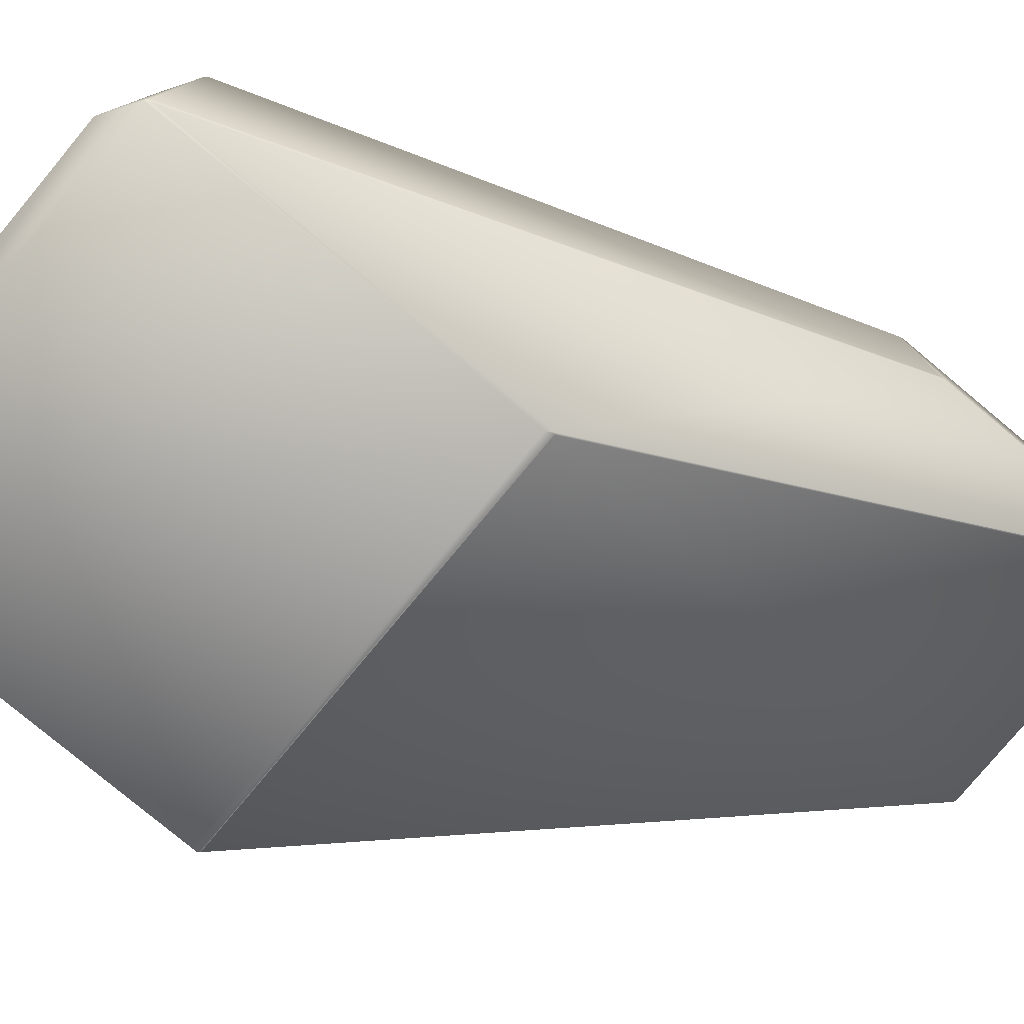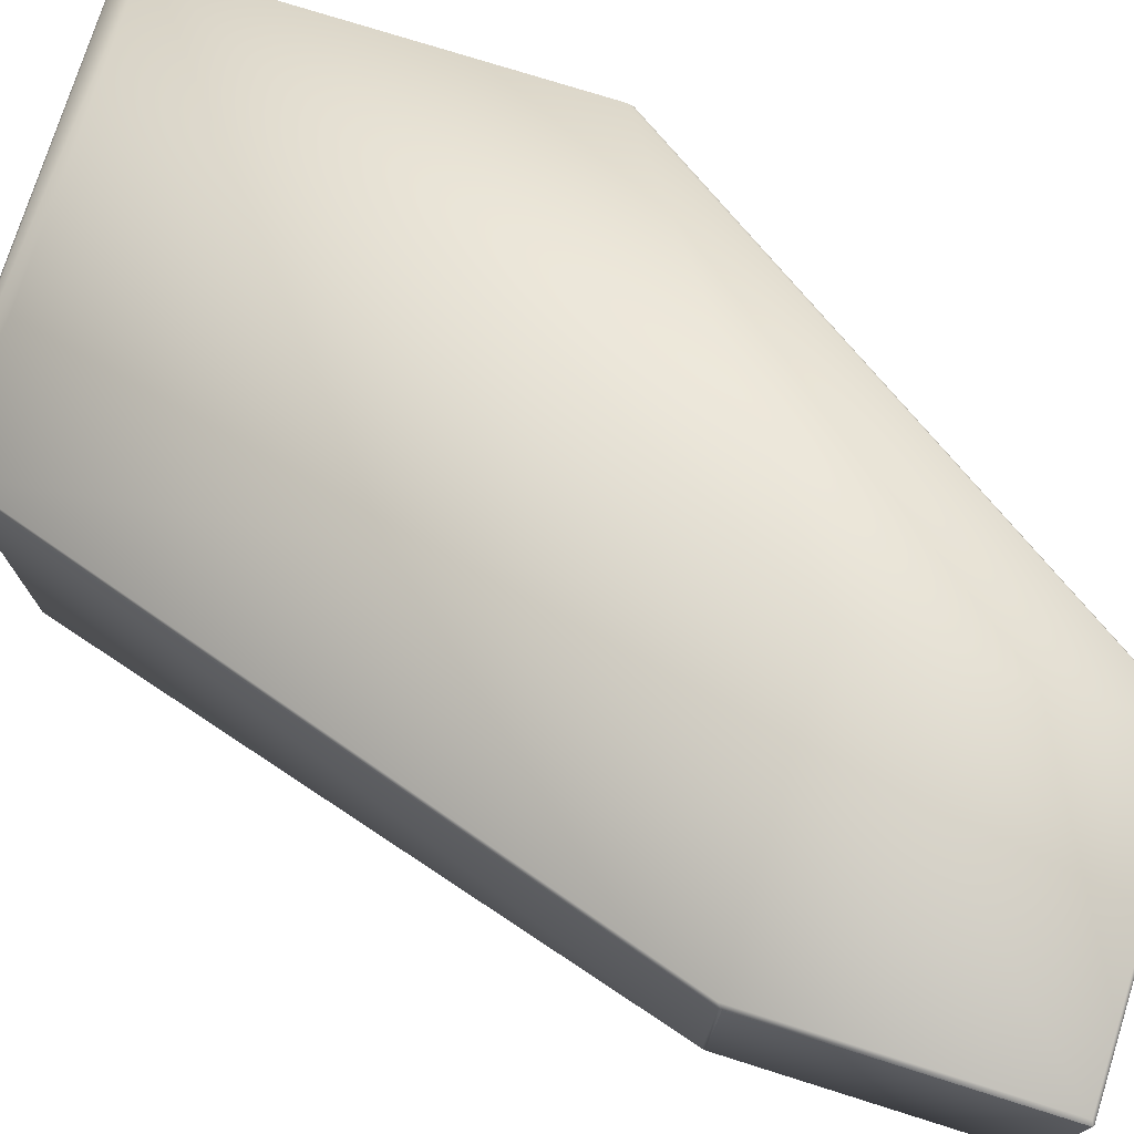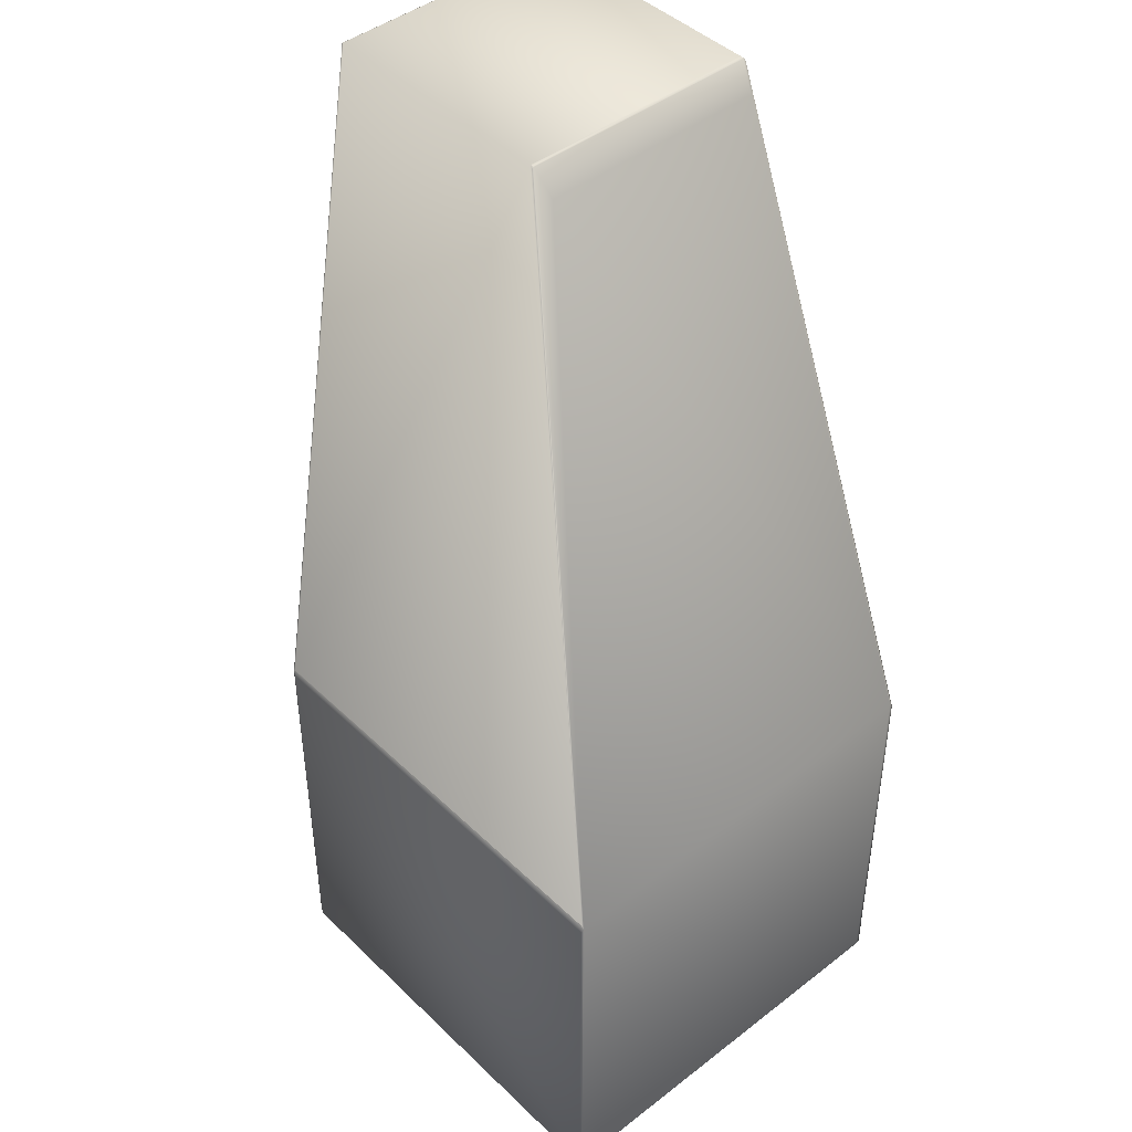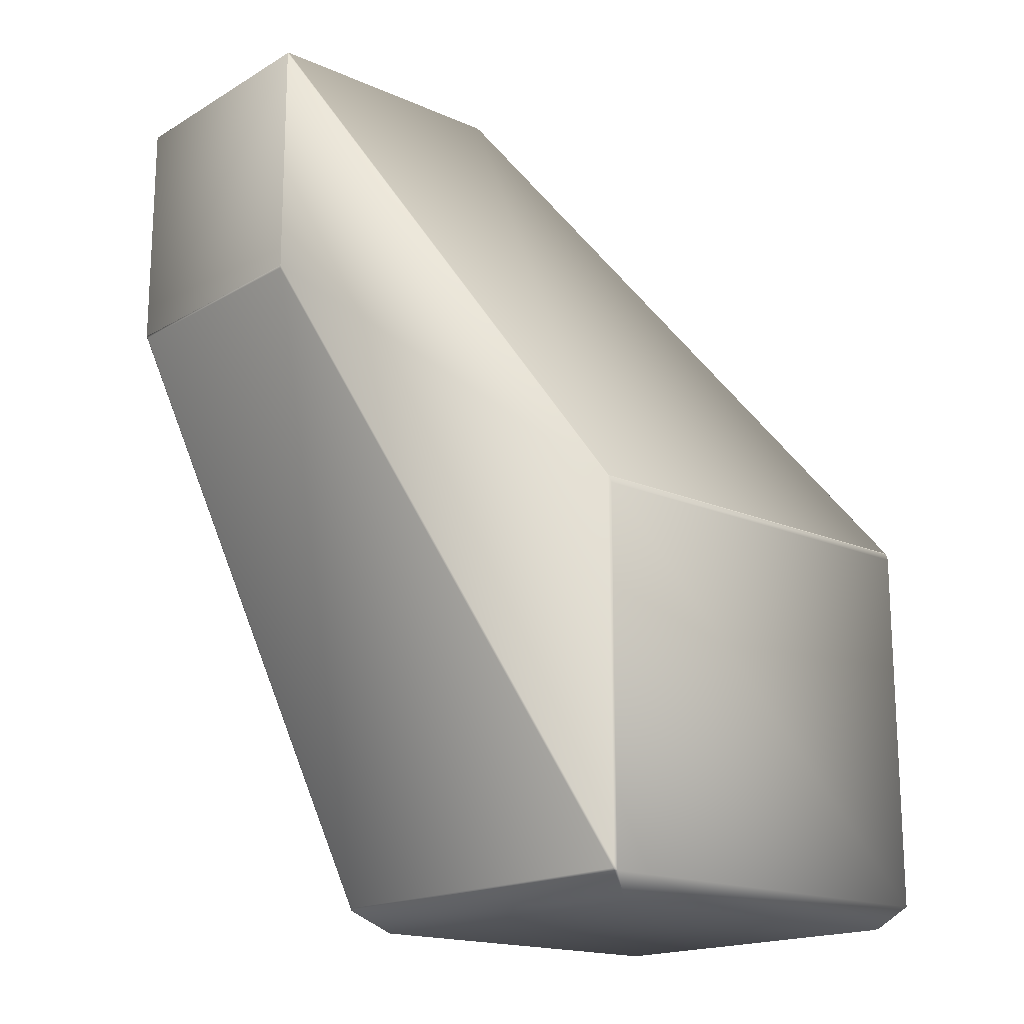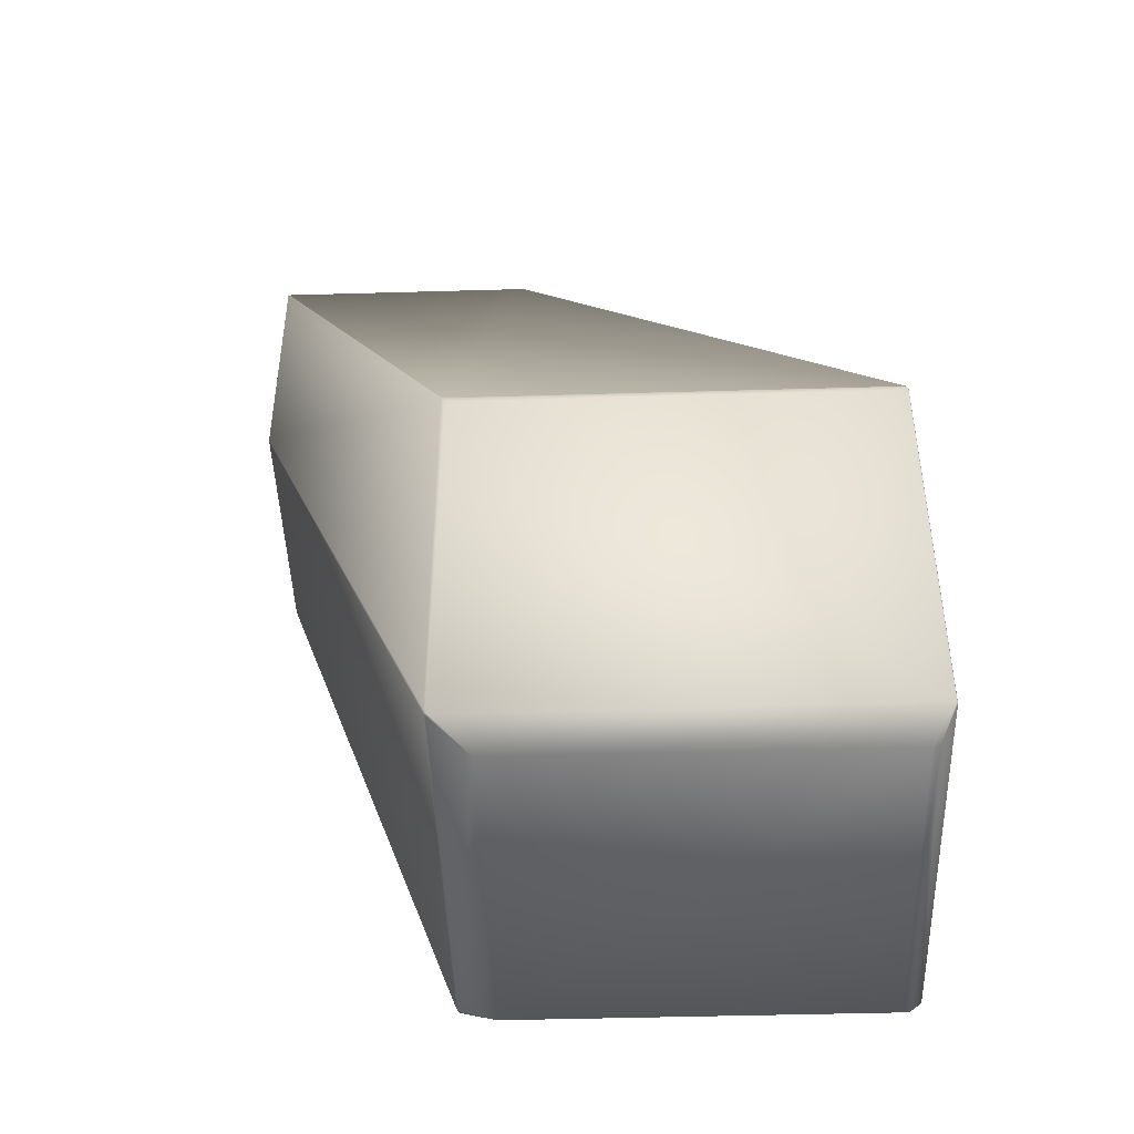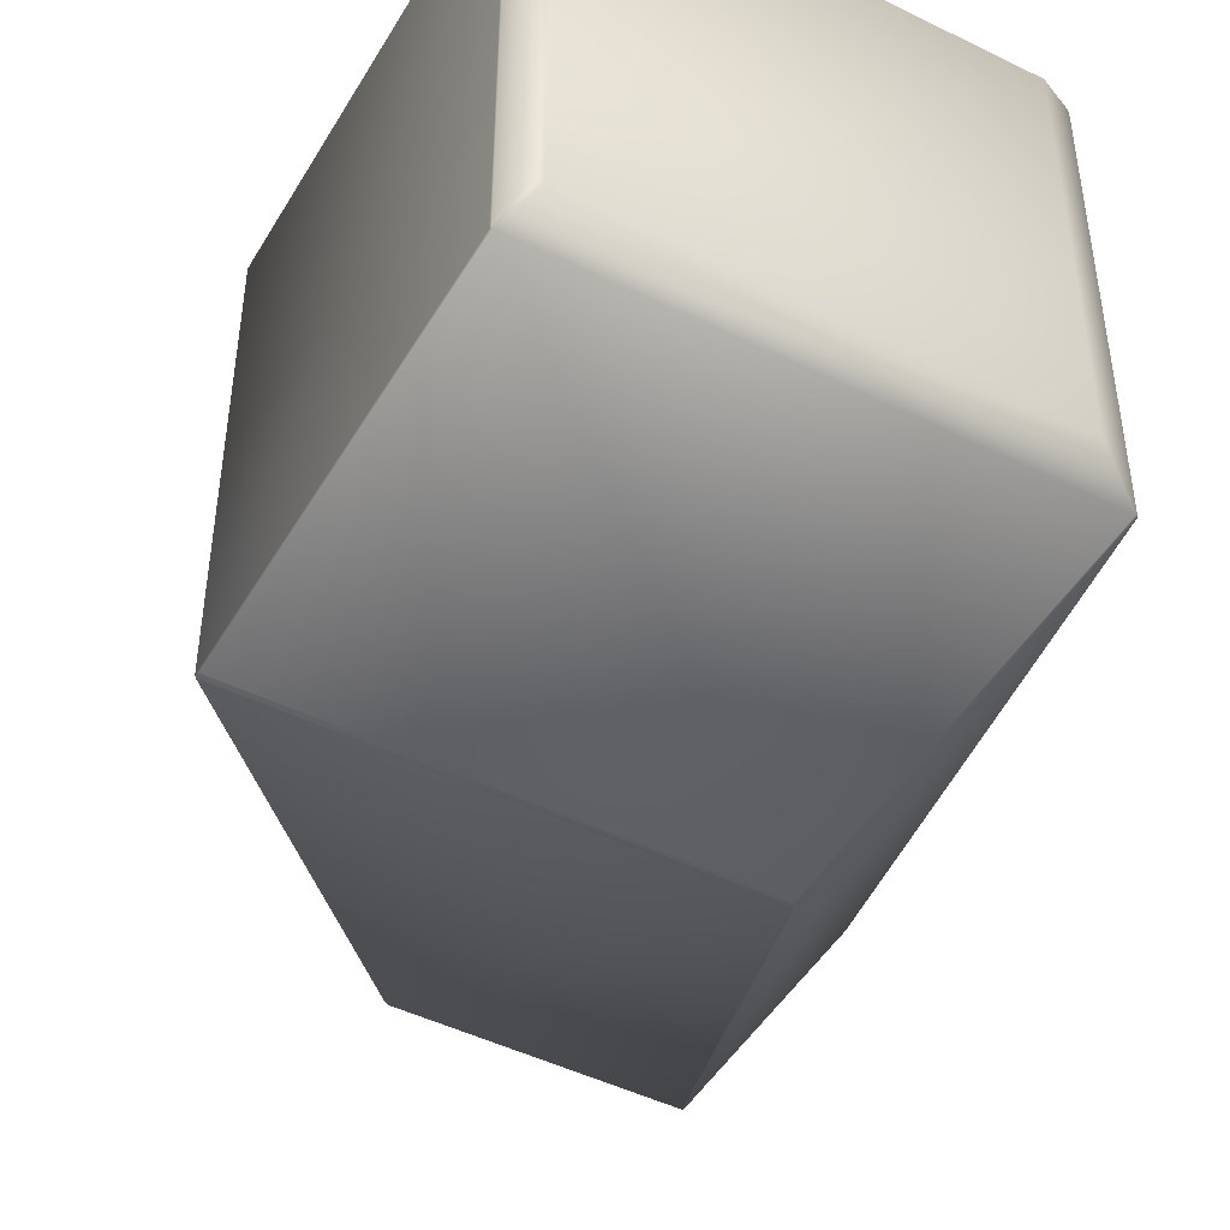
<metadata>
{"format":"obj","ext":"obj","renderer":"f3d","projection":"perspective","resolution":1024,"background":"white","views":[{"elev":-79.0,"azim":-129.8,"up":"+Y"},{"elev":75.6,"azim":-72.5,"up":"+Y"},{"elev":44.4,"azim":48.0,"up":"+Z"},{"elev":-17.4,"azim":-41.0,"up":"+Z"},{"elev":-45.4,"azim":1.9,"up":"+Z"},{"elev":-47.0,"azim":150.8,"up":"+Y"}]}
</metadata>
<code>
v 0.414 -0.08506 0.5783
v 0.4055 -0.08096 0.5891
v 0.4054 -0.08252 0.5896
v 0.4054 -0.1936 0.5896
v 0.414 -0.1915 0.5783
v 0.5615 -0.136 0.3744
v 0.5607 -0.1355 0.3755
v 0.4049 -0.08236 0.5899
v 0.4039 -0.08212 0.5903
v 0.4055 -0.08096 0.4814
v 0.2911 -0.08096 0.5891
v 0.5612 -0.1343 0.3723
v 0.5608 -0.1353 0.375
v 0.4049 -0.1936 0.5899
v 0.4039 -0.1938 0.5903
v 0.29 -0.08212 0.5903
v 0.2911 -0.08096 0.4814
v 0.5612 -0.1343 0.21
v 0.3815 -0.1343 0.21
v 0.5615 -0.3087 0.3744
v 0.4055 -0.1943 0.5891
v 0.5607 -0.3088 0.3755
v 0.29 -0.1938 0.5903
v 0.3807 -0.3088 0.3755
v 0.2894 -0.0819 0.5899
v 0.2894 -0.0819 0.4833
v 0.2894 -0.08191 0.5899
v 0.2894 -0.1939 0.5899
v 0.2894 -0.08191 0.4833
v 0.2894 -0.0819 0.4832
v 0.2896 -0.08258 0.4822
v 0.3802 -0.136 0.2109
v 0.2896 -0.1935 0.4822
v 0.2894 -0.194 0.4833
v 0.2894 -0.1939 0.4833
v 0.2894 -0.194 0.5899
v 0.3805 -0.3088 0.3754
v 0.2894 -0.194 0.5899
v 0.3802 -0.309 0.3748
v 0.3802 -0.3087 0.2109
v 0.3802 -0.309 0.2127
v 0.5615 -0.136 0.2109
v 0.5555 -0.1424 0.2009
v 0.5529 -0.1431 0.2002
v 0.3959 -0.1424 0.2009
v 0.5615 -0.1361 0.21
v 0.5555 -0.2977 0.2009
v 0.5529 -0.2979 0.2002
v 0.3968 -0.1431 0.2002
v 0.5615 -0.3087 0.2109
v 0.5615 -0.3086 0.21
v 0.5612 -0.3096 0.3723
v 0.5608 -0.309 0.375
v 0.3815 -0.3096 0.3723
v 0.5612 -0.3096 0.21
v 0.5604 -0.3088 0.3754
v 0.3805 -0.309 0.375
v 0.3968 -0.2979 0.2002
v 0.3815 -0.3096 0.21
v 0.381 -0.1361 0.21
v 0.381 -0.3086 0.21
f 1 2 3
f 1 3 4
f 1 5 6
f 1 4 5
f 1 6 7
f 1 7 2
f 2 8 3
f 2 9 8
f 2 10 11
f 2 11 9
f 2 12 10
f 2 7 13
f 2 13 12
f 3 8 14
f 3 14 4
f 8 9 15
f 8 15 14
f 9 11 16
f 9 16 15
f 10 17 11
f 10 12 18
f 10 18 19
f 10 19 17
f 5 4 20
f 5 20 6
f 21 4 15
f 21 15 22
f 21 22 4
f 4 14 15
f 4 22 20
f 15 16 23
f 15 23 24
f 15 24 22
f 11 25 16
f 11 17 26
f 11 26 25
f 16 25 27
f 16 27 28
f 16 28 23
f 25 26 29
f 25 29 27
f 27 29 28
f 17 30 26
f 17 19 30
f 31 26 32
f 31 33 34
f 31 34 26
f 31 32 33
f 30 19 32
f 30 32 26
f 26 34 35
f 26 35 29
f 29 35 28
f 23 36 37
f 23 38 36
f 23 28 38
f 23 37 24
f 36 38 37
f 38 28 35
f 38 34 39
f 38 35 34
f 38 39 37
f 33 32 40
f 33 40 34
f 34 40 41
f 34 41 39
f 12 6 42
f 12 13 6
f 12 42 18
f 6 13 7
f 6 20 42
f 43 44 45
f 43 18 46
f 43 46 47
f 43 47 44
f 43 45 18
f 44 47 48
f 44 48 49
f 44 49 45
f 18 42 46
f 18 45 19
f 46 42 50
f 46 51 47
f 46 50 51
f 42 20 50
f 52 20 53
f 52 53 54
f 52 55 50
f 52 50 20
f 52 54 55
f 20 22 53
f 22 56 53
f 22 24 56
f 53 56 57
f 53 57 54
f 56 24 37
f 56 37 57
f 47 55 48
f 47 51 55
f 48 55 58
f 48 58 49
f 55 51 50
f 55 54 59
f 55 59 58
f 45 49 19
f 49 60 19
f 49 58 60
f 19 60 32
f 60 58 61
f 60 61 40
f 60 40 32
f 54 57 39
f 54 39 41
f 54 41 59
f 57 37 39
f 58 59 61
f 59 40 61
f 59 41 40

</code>
